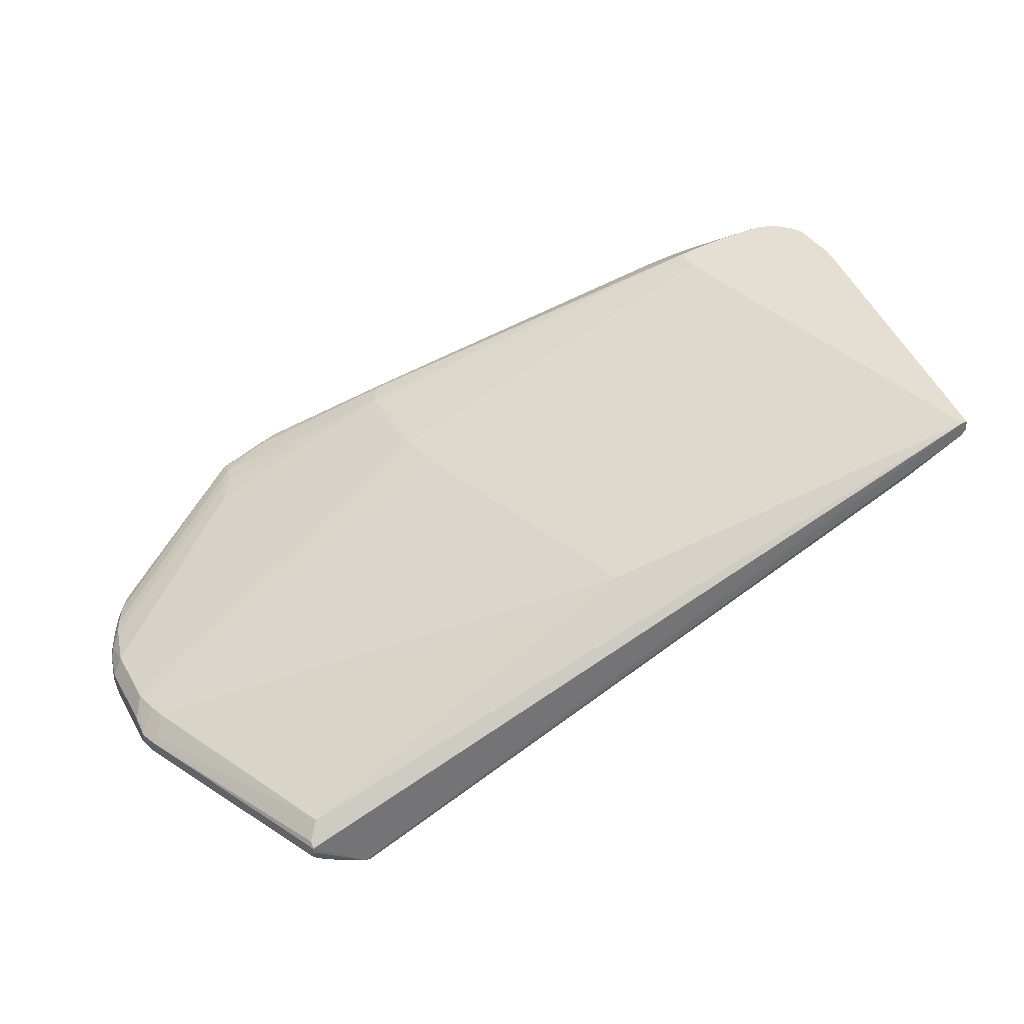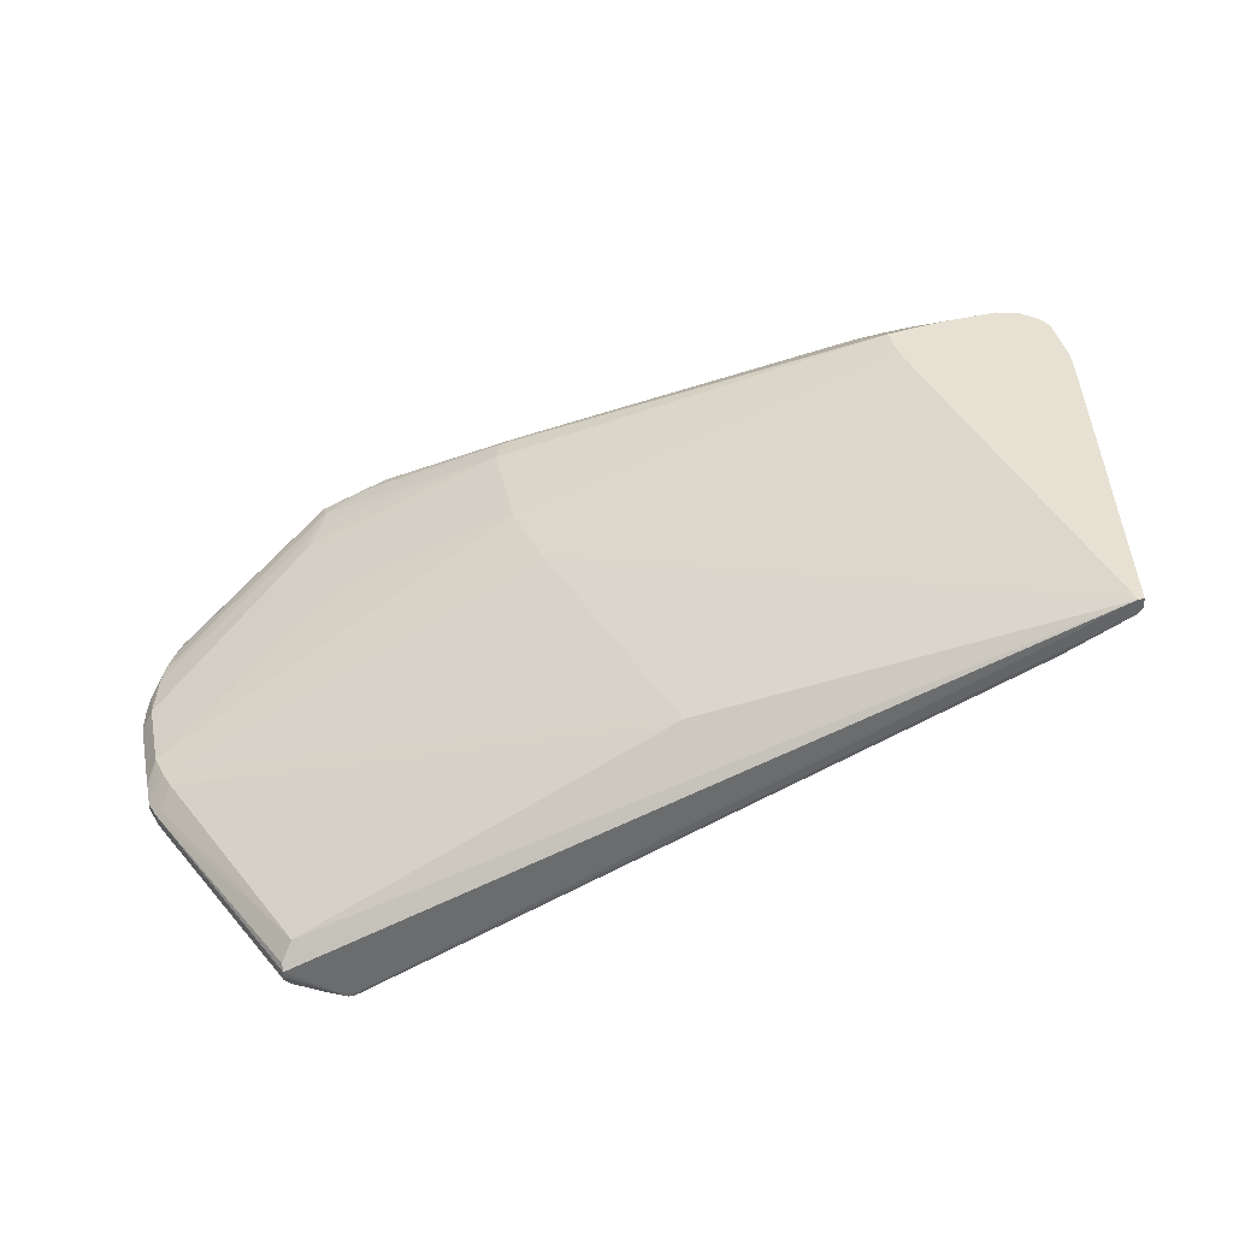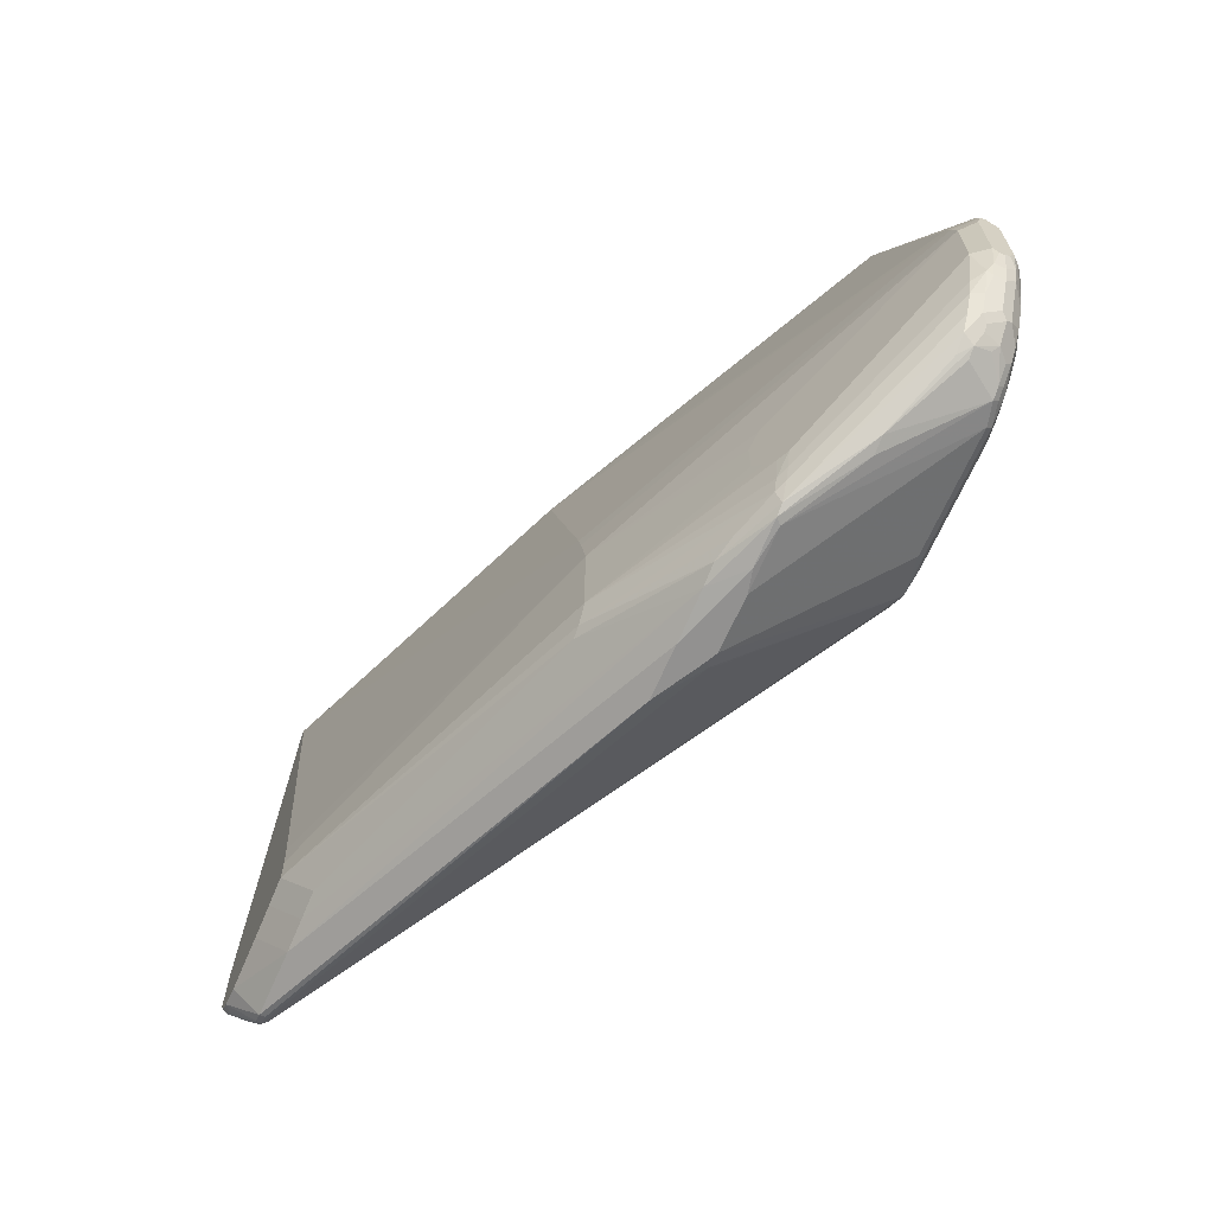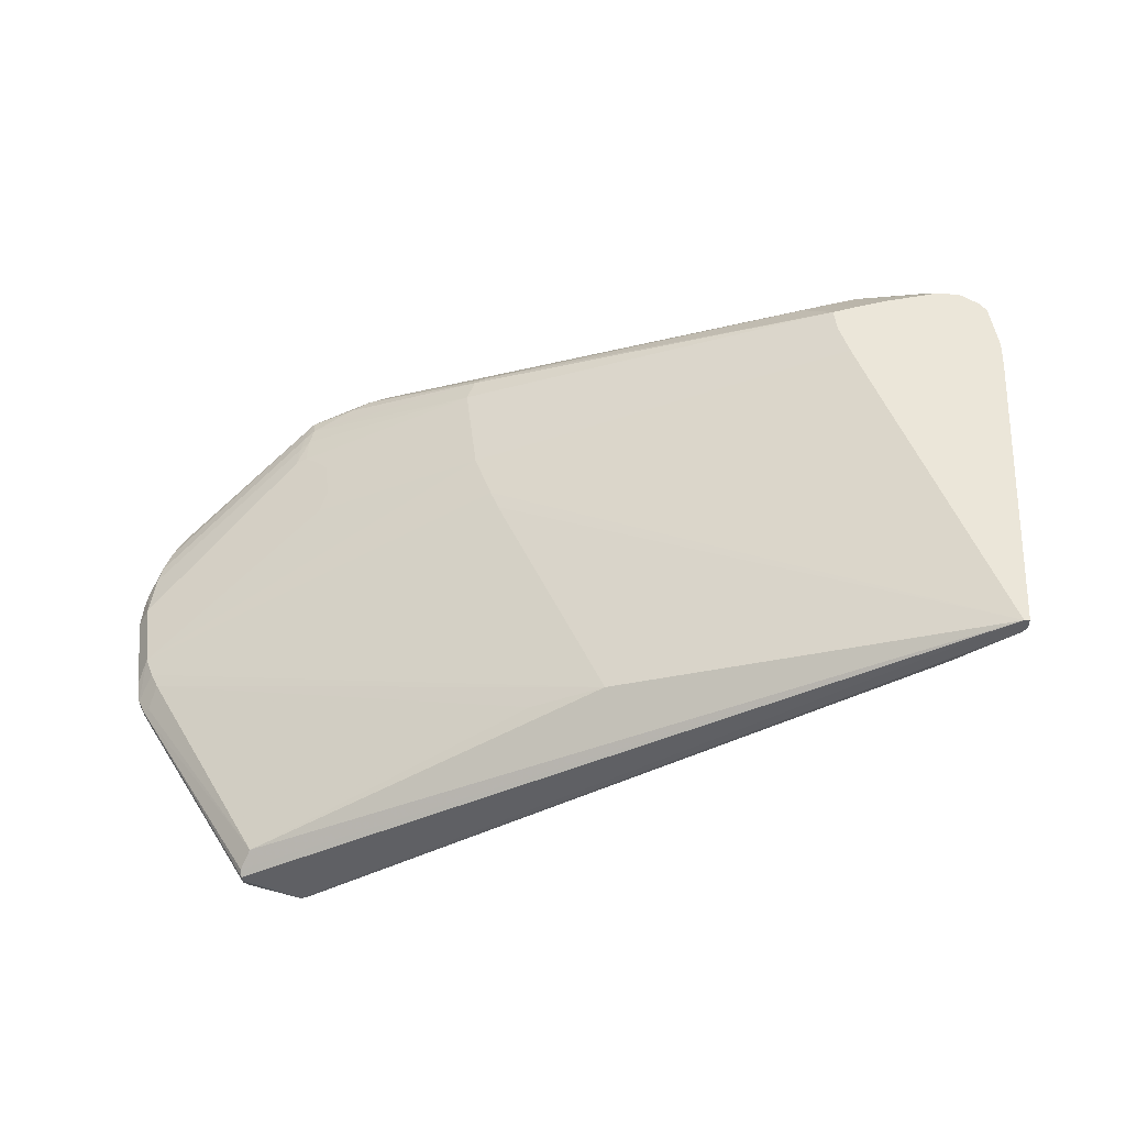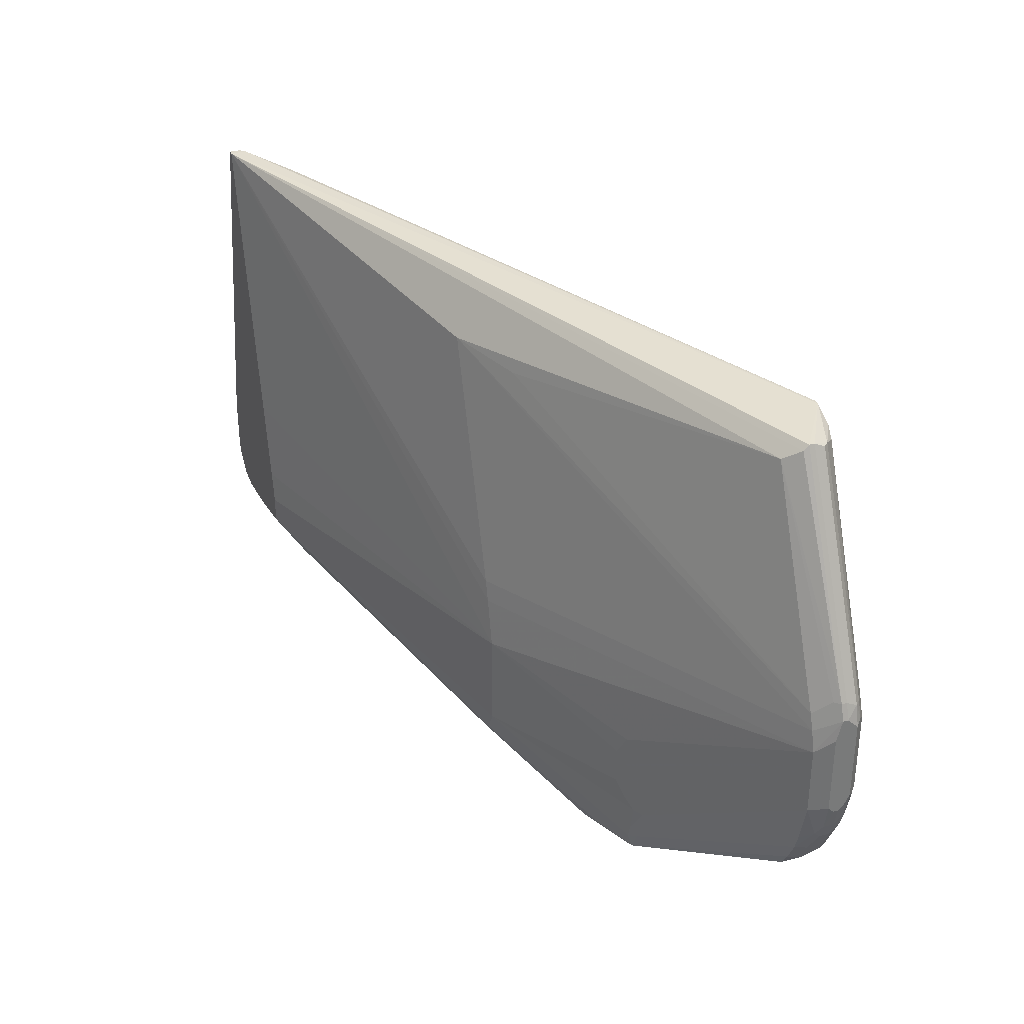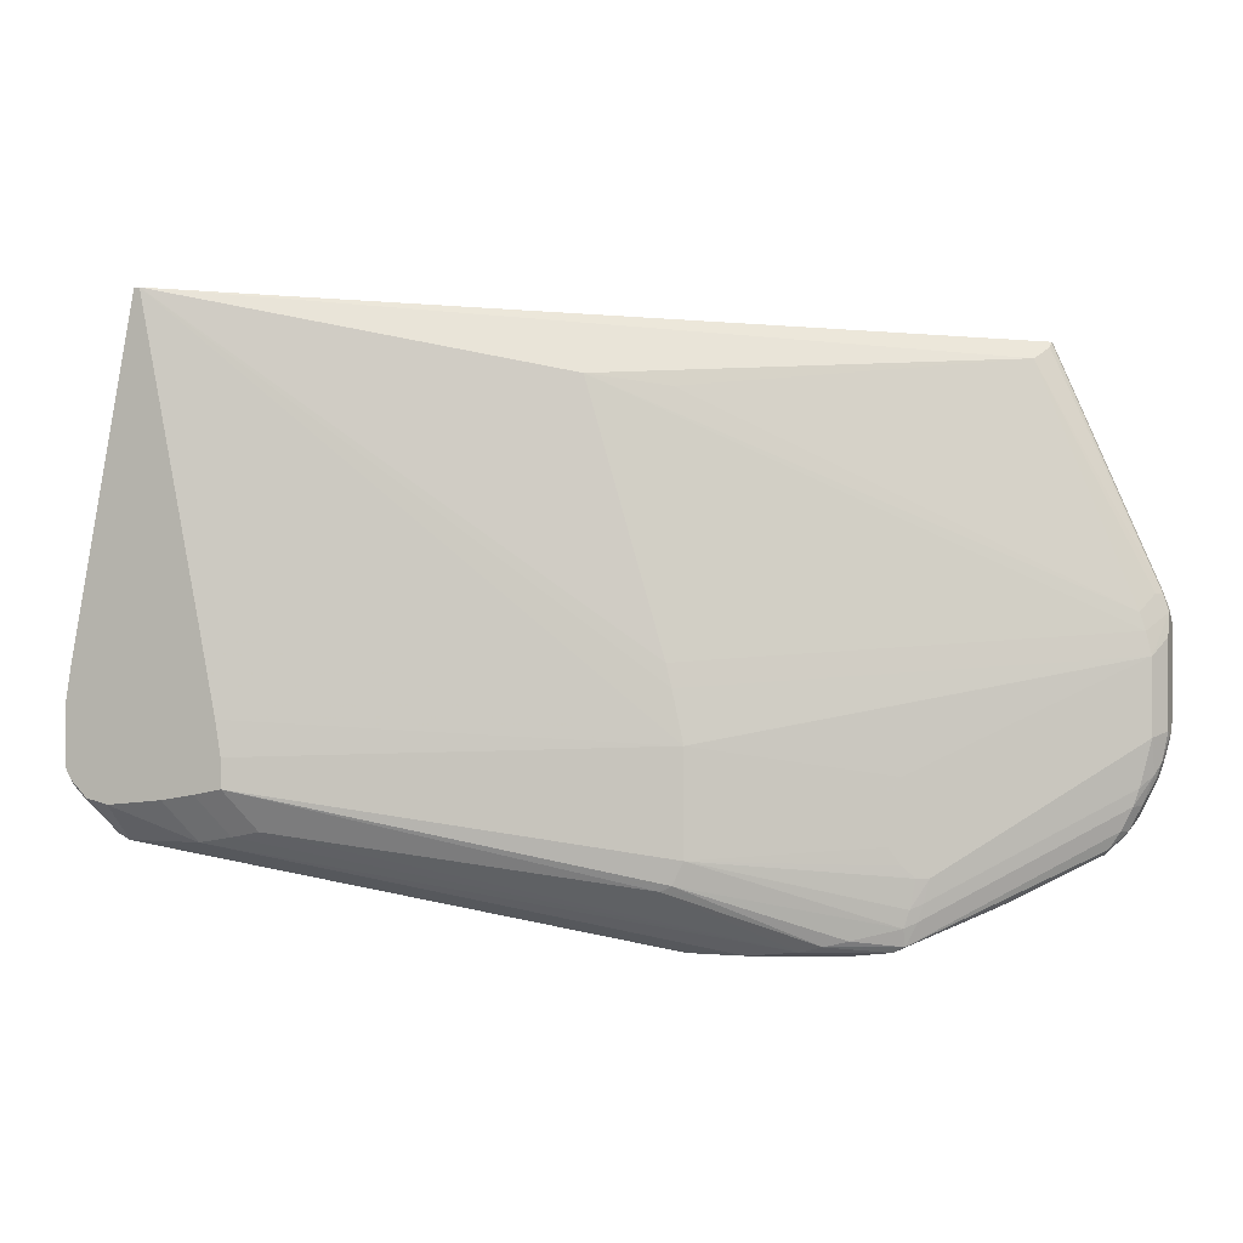
<metadata>
{"format":"obj","ext":"obj","renderer":"f3d","projection":"perspective","resolution":1024,"background":"white","views":[{"elev":37.0,"azim":153.5,"up":"+Z"},{"elev":38.9,"azim":168.1,"up":"+Z"},{"elev":-66.1,"azim":66.4,"up":"+Y"},{"elev":46.9,"azim":173.0,"up":"+Z"},{"elev":32.9,"azim":68.3,"up":"+Y"},{"elev":-0.1,"azim":21.9,"up":"+Y"}]}
</metadata>
<code>
v 92 1 32
v 3 26 63
v 165 57 3
v 112 27 0
v 25 106 58
v 167 38 4
v 18 25 68
v 165 53 2
v 102 2 25
v 102 1 26
v 151 16 2
v 163 39 1
v 105 0 26
v 94 0 32
v 165 33 3
v 161 31 1
v 122 18 0
v 160 54 0
v 145 97 1
v 142 98 0
v 13 107 68
v 4 25 68
v 0 30 67
v 98 34 44
v 127 1 27
v 148 98 8
v 157 30 0
v 115 0 26
v 162 34 1
v 144 18 0
v 163 53 1
v 162 56 1
v 133 92 0
v 153 16 3
v 160 41 0
v 159 36 0
v 3 24 64
v 6 23 61
v 113 1 32
v 96 43 44
v 3 25 67
v 6 28 61
v 112 25 0
v 167 55 7
v 137 100 0
v 147 15 2
v 125 16 1
v 166 31 6
v 167 35 6
v 147 16 1
v 28 38 68
v 166 37 3
v 167 36 5
v 148 98 4
v 149 20 0
v 14 107 68
v 7 19 63
v 9 18 62
v 6 20 62
v 22 18 63
v 104 0 32
v 33 20 63
v 28 19 63
v 29 32 68
v 9 18 63
v 1 28 68
v 2 26 64
v 1 46 68
v 13 107 66
v 2 35 64
v 3 35 63
v 113 23 0
v 130 8 28
v 132 9 27
v 166 54 3
v 148 99 6
v 148 99 7
v 94 91 38
v 81 93 44
v 165 58 8
v 164 52 11
v 167 55 6
v 167 51 8
v 131 13 28
v 163 31 2
v 166 31 8
v 103 0 27
v 117 19 0
v 155 15 11
v 129 2 27
v 165 38 2
v 163 27 11
v 138 100 0
v 159 58 0
v 1 34 65
v 14 105 64
v 15 105 63
v 0 30 68
v 1 27 67
v 24 26 68
v 14 107 65
v 0 39 67
v 29 27 68
v 6 20 63
v 1 45 67
v 8 24 68
v 147 19 0
v 163 55 11
v 166 58 6
v 166 57 4
v 165 35 11
v 147 98 3
v 95 47 44
v 157 17 6
v 158 18 5
v 166 58 7
v 165 30 4
v 153 23 0
v 150 17 1
v 139 7 17
v 126 1 26
v 119 0 27
v 94 11 44
v 167 35 7
v 167 53 4
v 127 18 30
v 162 24 11
v 165 29 9
v 3 41 64
v 2 41 65
v 25 53 68
v 0 40 68
v 146 96 11
v 165 28 6
v 163 24 9
v 157 23 1
v 117 2 32
v 125 15 2
v 7 19 62
v 7 20 61
v 159 18 8
v 160 19 8
v 161 21 5
v 129 29 29
v 96 12 44
v 165 28 8
v 160 20 11
v 161 20 9
v 166 33 4
v 157 16 9
v 158 17 11
v 167 36 8
v 121 3 31
v 162 28 2
v 162 22 6
v 156 18 3
v 161 22 4
v 142 8 17
v 129 5 28
v 131 6 27
v 98 16 44
v 129 15 29
v 127 25 30
v 1 28 65
v 1 27 66
v 158 21 2
v 160 24 2
v 153 17 2
v 152 18 1
v 133 13 27
v 165 48 11
v 155 15 9
v 151 15 3
v 156 19 2
f 1 58 139
f 66 132 98
f 67 2 59
f 4 55 43
f 85 154 29
f 47 30 50
f 88 47 138
f 97 5 4
f 93 56 77
f 19 20 112
f 56 26 77
f 99 165 37
f 12 91 29
f 35 55 18
f 15 117 154
f 81 108 79
f 104 37 59
f 67 95 2
f 14 58 1
f 59 140 139
f 138 13 88
f 120 173 158
f 57 22 41
f 17 47 88
f 118 136 169
f 49 82 124
f 140 72 88
f 79 133 56
f 173 172 158
f 75 110 125
f 115 156 143
f 155 135 148
f 52 75 6
f 112 110 3
f 70 129 71
f 4 71 97
f 94 55 20
f 24 171 40
f 139 10 1
f 1 10 14
f 53 48 149
f 16 136 27
f 112 3 19
f 19 3 8
f 93 45 101
f 107 55 119
f 112 20 93
f 5 33 4
f 169 55 118
f 97 101 5
f 2 95 71
f 6 75 125
f 7 63 100
f 122 25 39
f 97 96 101
f 71 129 97
f 140 43 72
f 64 132 103
f 144 171 24
f 3 75 8
f 10 9 88
f 139 9 10
f 119 11 50
f 29 36 12
f 138 46 13
f 13 46 28
f 158 25 120
f 10 87 14
f 26 116 77
f 149 15 52
f 33 55 4
f 54 110 112
f 136 166 169
f 154 136 16
f 88 55 17
f 45 55 33
f 31 35 18
f 8 32 19
f 90 25 158
f 101 45 5
f 19 94 20
f 31 94 32
f 68 21 69
f 93 101 56
f 32 94 19
f 18 94 31
f 67 165 164
f 106 132 22
f 98 23 99
f 106 22 65
f 7 106 60
f 21 132 56
f 24 64 161
f 59 2 140
f 90 137 25
f 133 26 56
f 146 134 86
f 37 165 67
f 173 46 11
f 16 27 29
f 60 39 63
f 28 87 13
f 29 91 85
f 134 117 48
f 118 55 27
f 17 30 47
f 12 35 31
f 8 31 32
f 119 55 169
f 5 45 33
f 31 91 12
f 8 91 31
f 173 168 34
f 36 55 35
f 27 55 36
f 12 36 35
f 104 99 37
f 2 42 38
f 103 145 161
f 25 137 39
f 24 40 56
f 83 171 152
f 62 103 63
f 41 99 57
f 22 66 41
f 60 63 7
f 43 42 4
f 38 42 43
f 140 38 43
f 140 2 38
f 113 171 81
f 83 82 44
f 93 55 45
f 174 156 168
f 170 74 111
f 133 116 26
f 50 46 47
f 49 48 53
f 121 46 173
f 11 46 50
f 57 99 104
f 131 132 51
f 6 149 52
f 53 82 49
f 44 171 83
f 6 53 149
f 112 76 54
f 54 76 110
f 91 75 52
f 8 75 91
f 29 27 36
f 72 55 88
f 101 21 56
f 105 96 130
f 62 123 103
f 65 57 58
f 139 57 59
f 58 57 139
f 65 61 60
f 14 61 65
f 63 39 62
f 65 22 57
f 51 64 24
f 60 106 65
f 22 132 66
f 59 37 67
f 105 68 69
f 71 95 70
f 71 42 2
f 4 42 71
f 43 55 72
f 170 73 74
f 3 110 75
f 116 76 77
f 108 78 79
f 108 80 133
f 79 113 81
f 56 113 79
f 152 82 83
f 84 73 170
f 15 154 85
f 86 134 48
f 13 87 10
f 13 10 88
f 90 147 160
f 158 89 90
f 91 15 85
f 52 15 91
f 160 147 127
f 128 86 111
f 111 92 128
f 111 86 152
f 20 55 93
f 18 55 94
f 164 95 67
f 129 96 97
f 66 98 99
f 63 103 100
f 69 96 105
f 101 96 69
f 65 58 14
f 41 66 99
f 95 23 102
f 69 21 101
f 161 64 103
f 59 57 104
f 122 121 25
f 61 39 60
f 95 102 70
f 164 23 95
f 130 102 105
f 7 132 106
f 30 119 50
f 107 119 30
f 81 44 108
f 109 76 116
f 110 76 109
f 152 171 111
f 93 76 112
f 77 76 93
f 40 171 113
f 56 40 113
f 115 114 34
f 44 82 116
f 134 157 117
f 27 136 118
f 169 168 119
f 25 121 120
f 28 121 122
f 39 123 62
f 61 122 39
f 122 87 28
f 111 74 92
f 159 73 161
f 81 171 44
f 49 124 48
f 110 82 125
f 161 162 126
f 92 74 127
f 128 92 127
f 130 129 70
f 130 96 129
f 68 132 21
f 105 132 68
f 24 131 51
f 56 131 24
f 98 132 23
f 70 102 130
f 30 55 107
f 17 55 30
f 109 82 110
f 116 82 109
f 80 44 116
f 133 80 116
f 133 78 108
f 79 78 133
f 134 135 155
f 127 135 128
f 167 136 154
f 29 154 16
f 159 153 90
f 39 137 123
f 120 121 173
f 47 46 138
f 61 87 122
f 14 87 61
f 140 9 139
f 88 9 140
f 11 168 173
f 28 46 121
f 142 150 141
f 142 115 143
f 158 150 89
f 150 114 115
f 90 160 159
f 151 147 90
f 24 163 144
f 161 163 24
f 125 82 6
f 108 44 80
f 123 137 145
f 123 145 103
f 51 132 64
f 56 132 131
f 103 132 100
f 100 132 7
f 146 86 128
f 148 135 147
f 155 157 134
f 169 166 174
f 148 147 151
f 147 135 127
f 146 135 134
f 128 135 146
f 149 117 15
f 48 117 149
f 119 168 11
f 142 143 148
f 172 114 150
f 90 89 151
f 161 73 84
f 127 74 160
f 126 163 161
f 163 162 144
f 124 82 152
f 6 82 53
f 159 145 153
f 161 145 159
f 153 137 90
f 145 137 153
f 86 124 152
f 48 124 86
f 117 157 154
f 148 143 155
f 167 166 136
f 168 156 34
f 143 156 157
f 150 115 141
f 143 157 155
f 141 115 142
f 148 150 142
f 89 150 151
f 172 150 158
f 151 150 148
f 160 73 159
f 74 73 160
f 84 162 161
f 126 162 163
f 165 23 164
f 99 23 165
f 102 132 105
f 23 132 102
f 167 157 166
f 154 157 167
f 174 168 169
f 34 156 115
f 170 162 84
f 111 162 170
f 171 162 111
f 144 162 171
f 173 114 172
f 34 114 173
f 166 156 174
f 157 156 166

</code>
